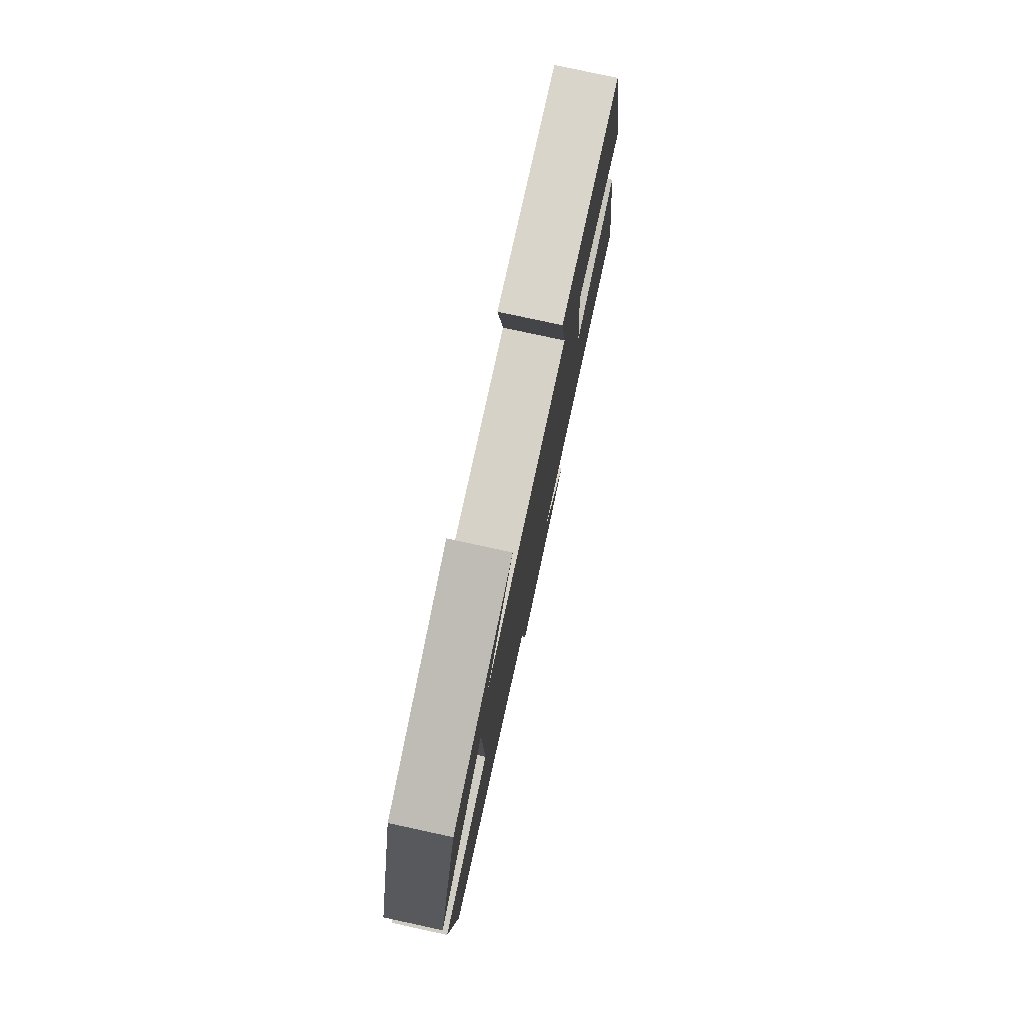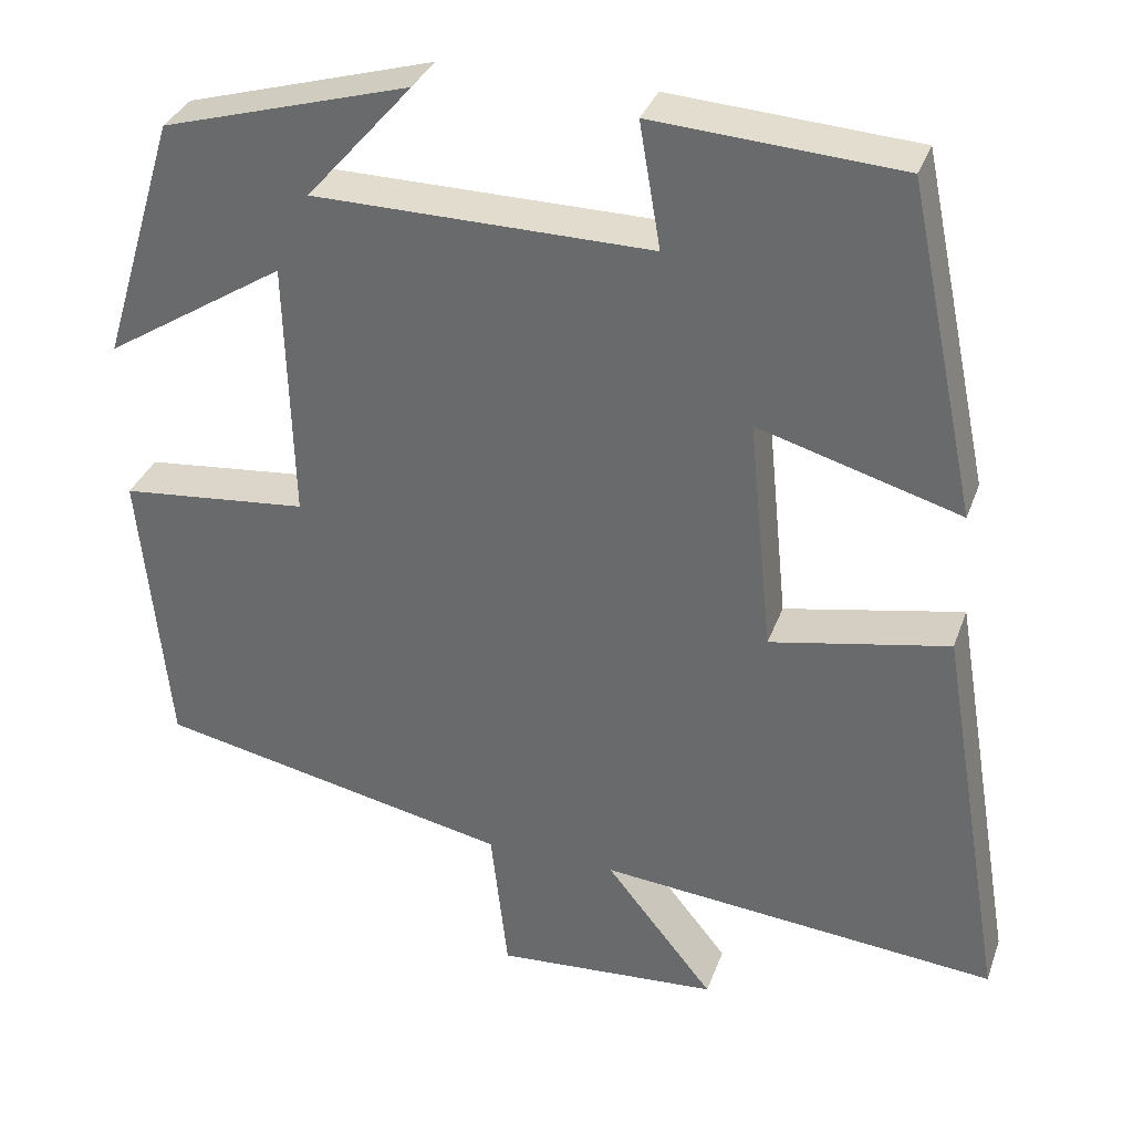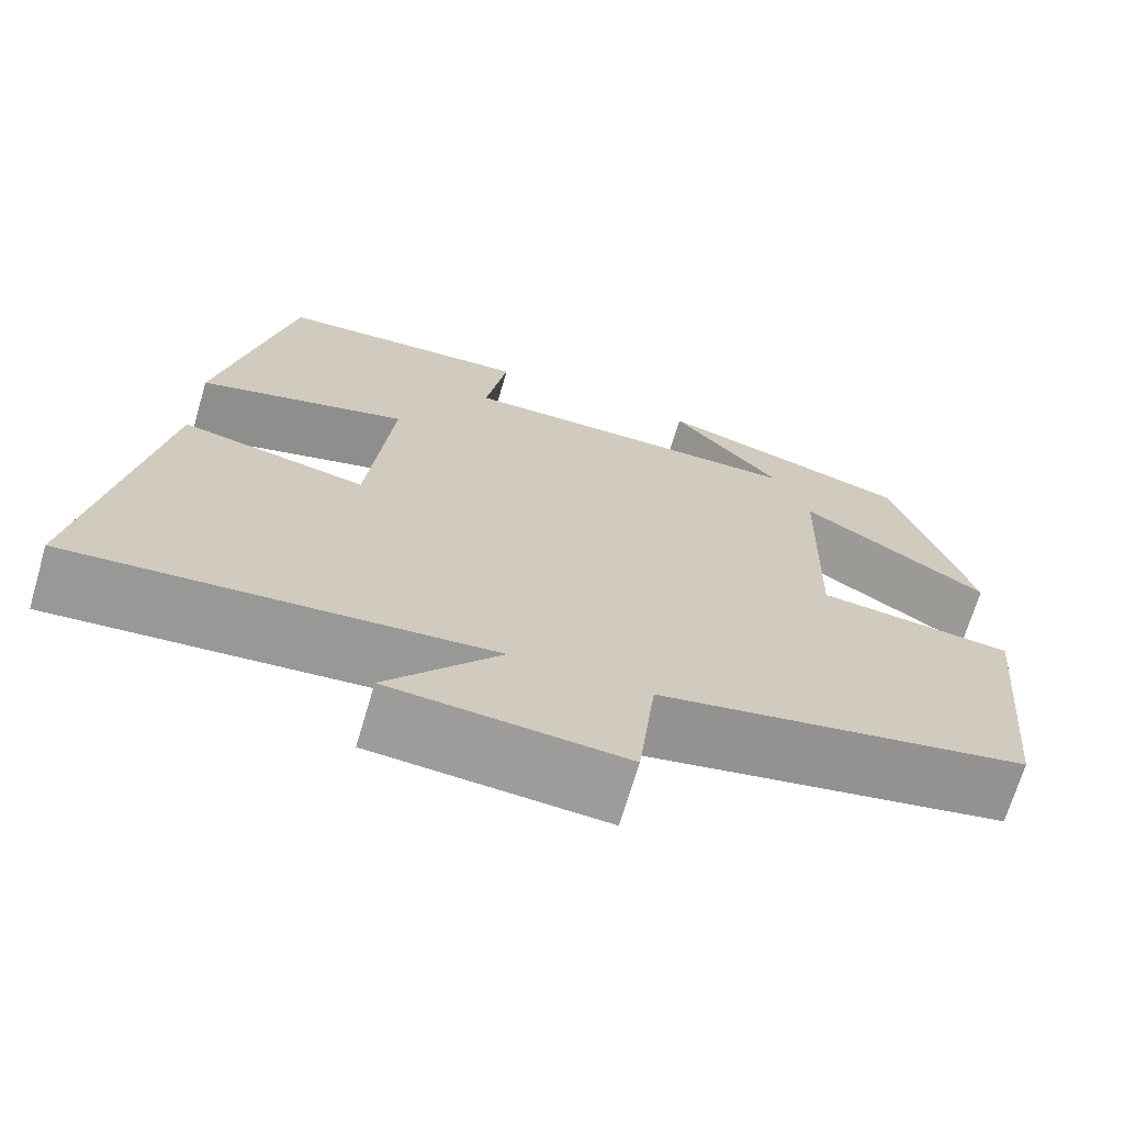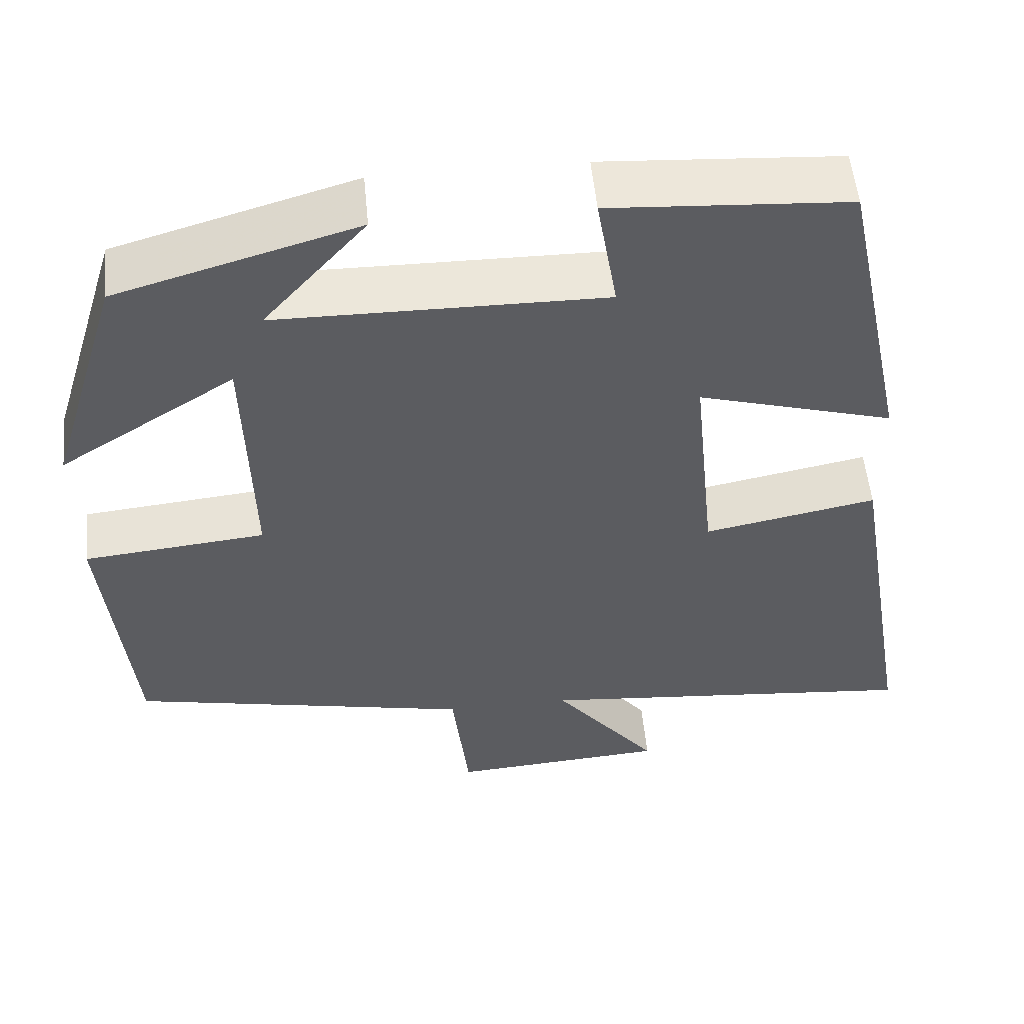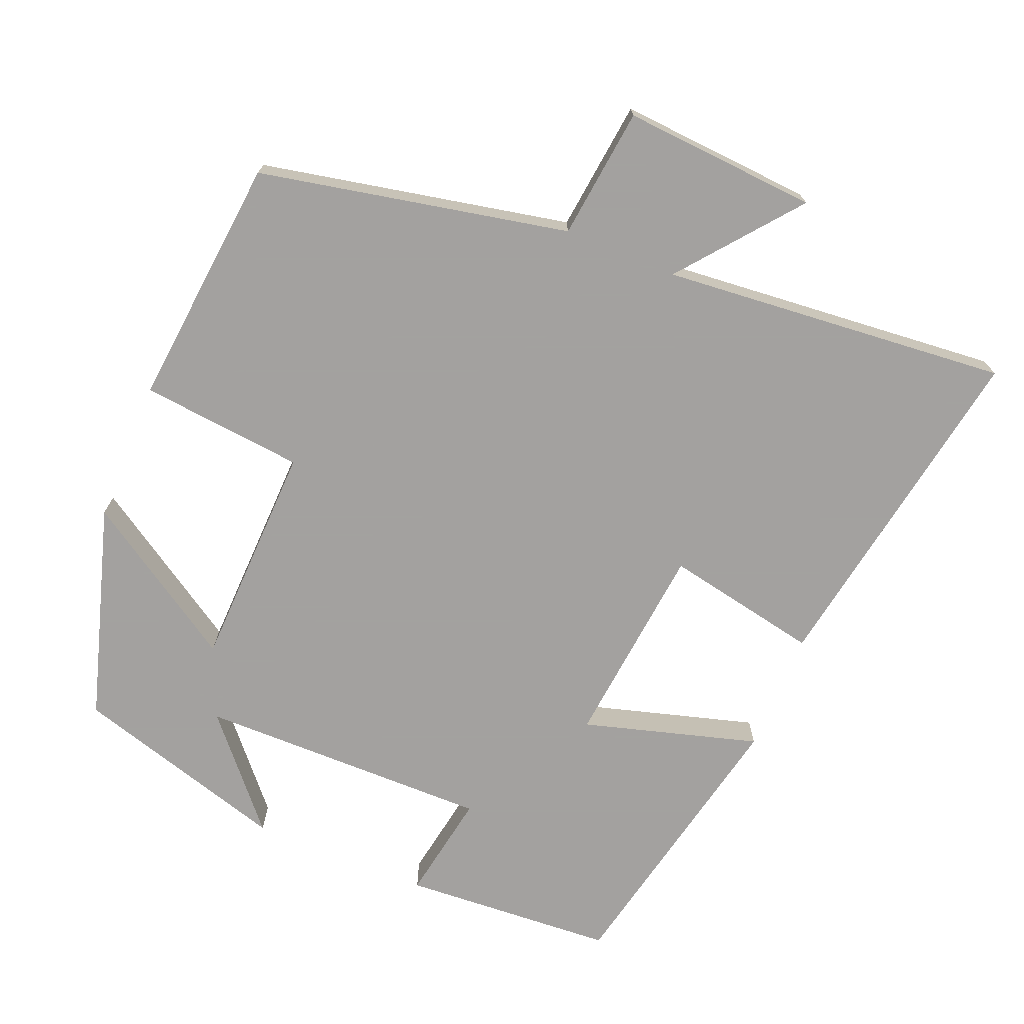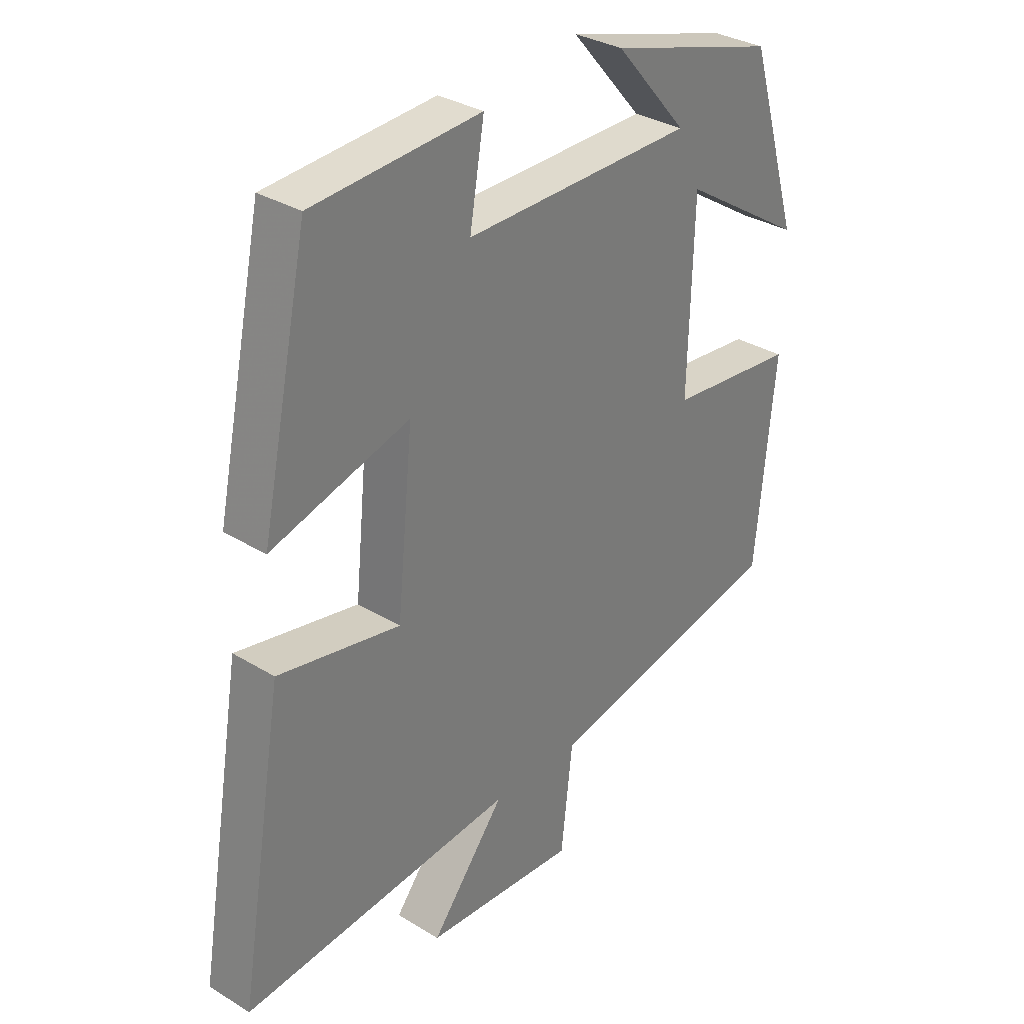
<metadata>
{"format":"obj","ext":"obj","renderer":"f3d","projection":"perspective","resolution":1024,"background":"white","views":[{"elev":78.5,"azim":102.2,"up":"+Z"},{"elev":33.7,"azim":-161.7,"up":"+Z"},{"elev":-69.6,"azim":-16.5,"up":"+Z"},{"elev":53.7,"azim":174.5,"up":"+Z"},{"elev":-72.3,"azim":157.5,"up":"+Y"},{"elev":32.4,"azim":-49.5,"up":"+Z"}]}
</metadata>
<code>
v -0.418 0.07 0.481
v -0.129 0.07 0.5
v -0.154 0.07 0.353
v 0.244 0.07 0.357
v 0.119 0.07 0.5
v 0.411 0.07 0.415
v 0.5 0.07 0.123
v 0.286 0.07 0.259
v 0.278 0.07 -0.049
v 0.5 0.07 -0.071
v 0.467 0.07 -0.413
v 0.048 0.07 -0.5
v 0.028 0.07 -0.678
v -0.236 0.07 -0.66
v -0.108 0.07 -0.5
v -0.579 0.07 -0.544
v -0.5 0.07 -0.076
v -0.29 0.07 -0.117
v -0.262 0.07 0.161
v -0.5 0.07 0.092
v -0.418 0 0.481
v -0.129 0 0.5
v -0.154 0 0.353
v 0.244 0 0.357
v 0.119 0 0.5
v 0.411 0 0.415
v 0.5 0 0.123
v 0.286 0 0.259
v 0.278 0 -0.049
v 0.5 0 -0.071
v 0.467 0 -0.413
v 0.048 0 -0.5
v 0.028 0 -0.678
v -0.236 0 -0.66
v -0.108 0 -0.5
v -0.579 0 -0.544
v -0.5 0 -0.076
v -0.29 0 -0.117
v -0.262 0 0.161
v -0.5 0 0.092
f 1 2 3
f 20 1 3
f 19 20 3
f 18 19 3 4
f 15 16 17 18
f 15 18 4
f 12 13 14 15
f 11 12 15
f 10 11 15
f 9 10 15
f 8 9 15 4
f 7 8 4
f 4 5 6 7
f 23 22 21
f 23 21 40
f 23 40 39
f 24 23 39 38
f 38 37 36 35
f 24 38 35
f 35 34 33 32
f 35 32 31
f 35 31 30
f 35 30 29
f 24 35 29 28
f 24 28 27
f 27 26 25 24
f 1 21 22 2
f 2 22 23 3
f 3 23 24 4
f 4 24 25 5
f 5 25 26 6
f 6 26 27 7
f 7 27 28 8
f 8 28 29 9
f 9 29 30 10
f 10 30 31 11
f 11 31 32 12
f 12 32 33 13
f 13 33 34 14
f 14 34 35 15
f 15 35 36 16
f 16 36 37 17
f 17 37 38 18
f 18 38 39 19
f 19 39 40 20
f 20 40 21 1

</code>
